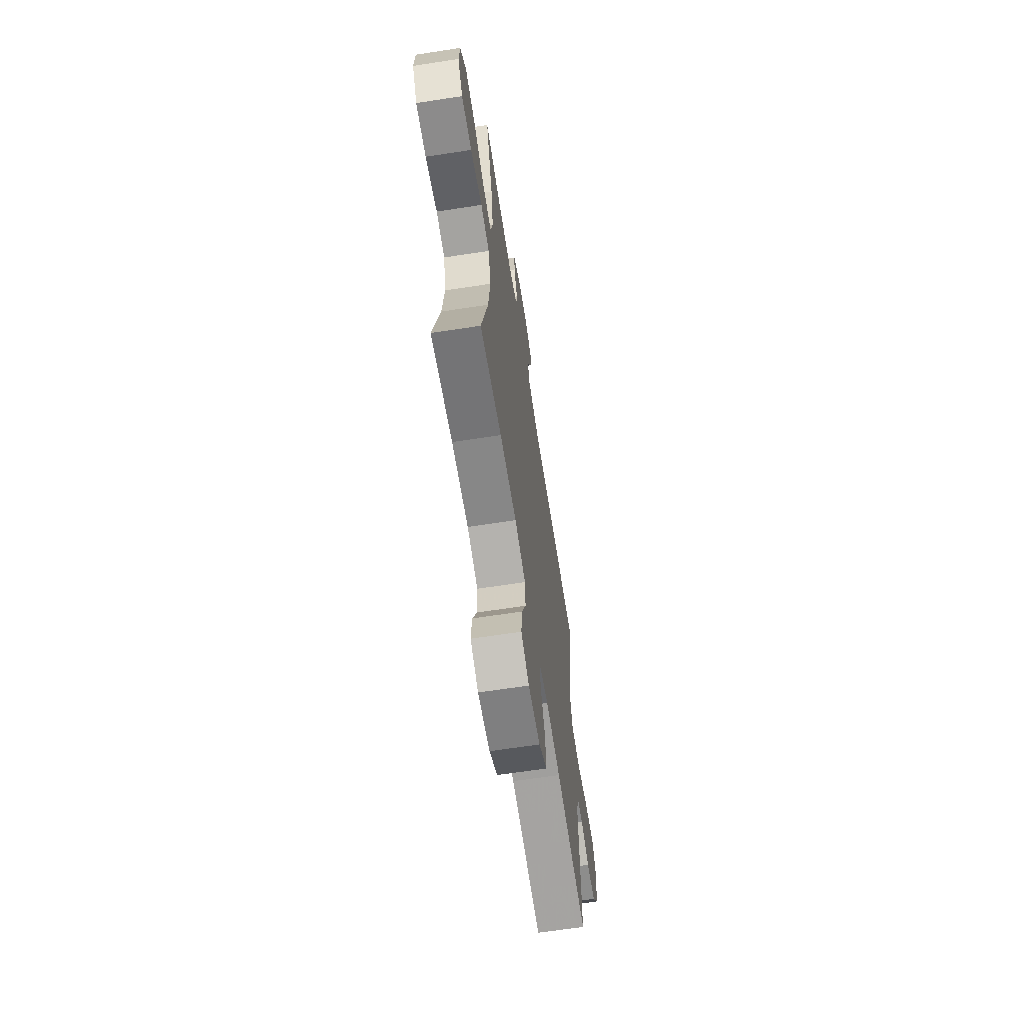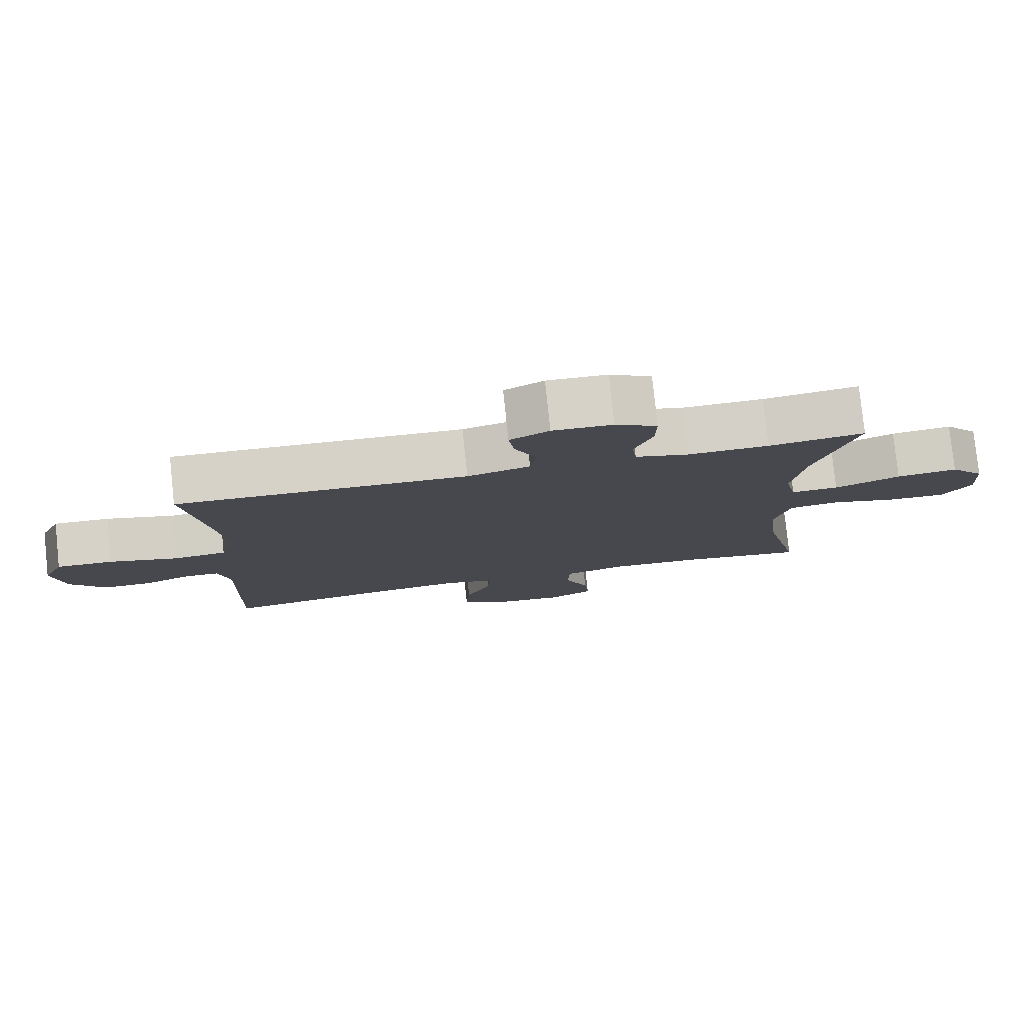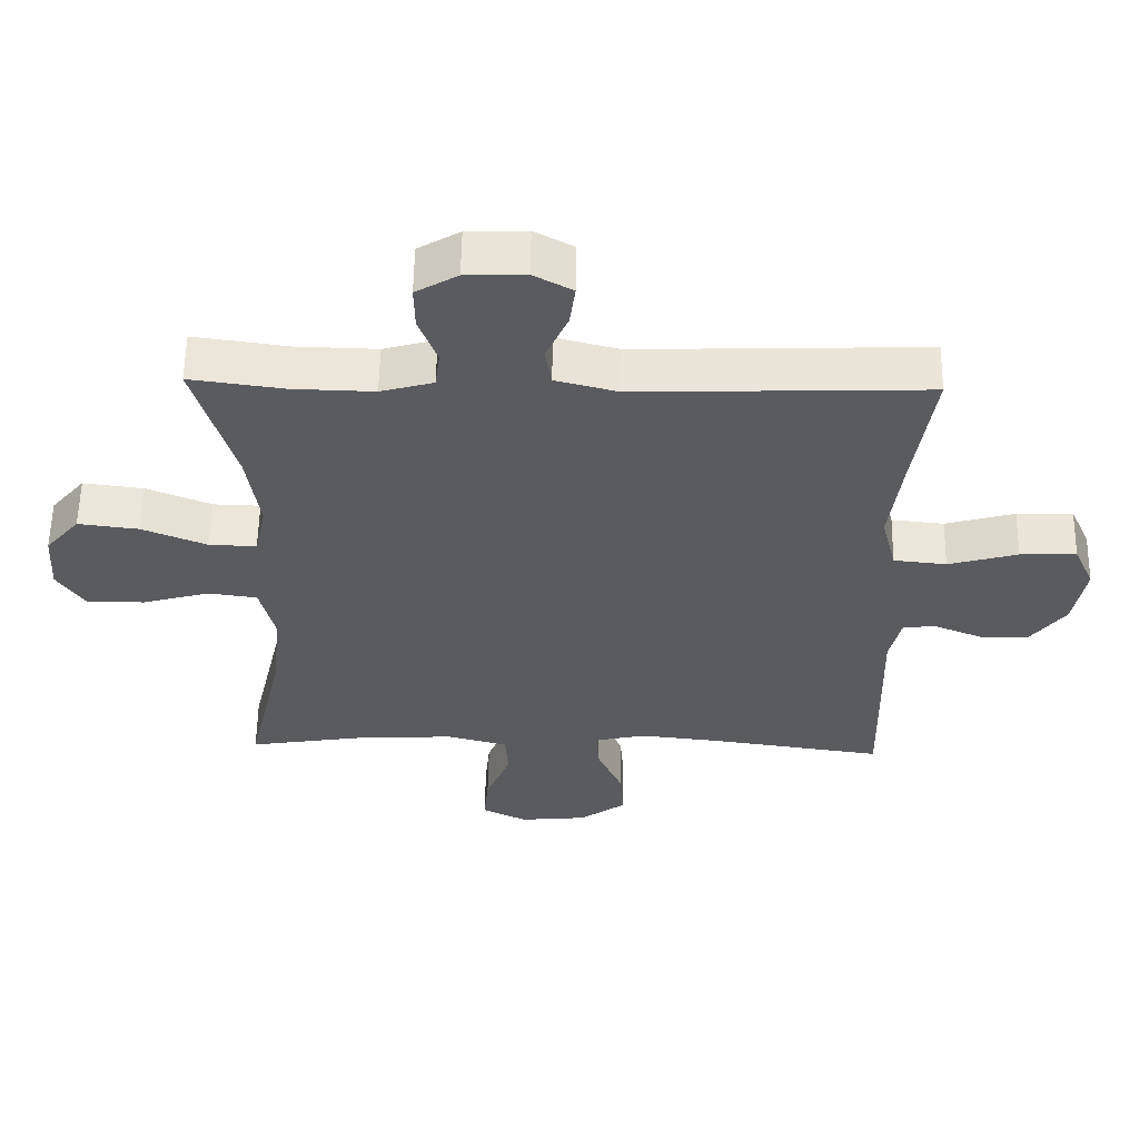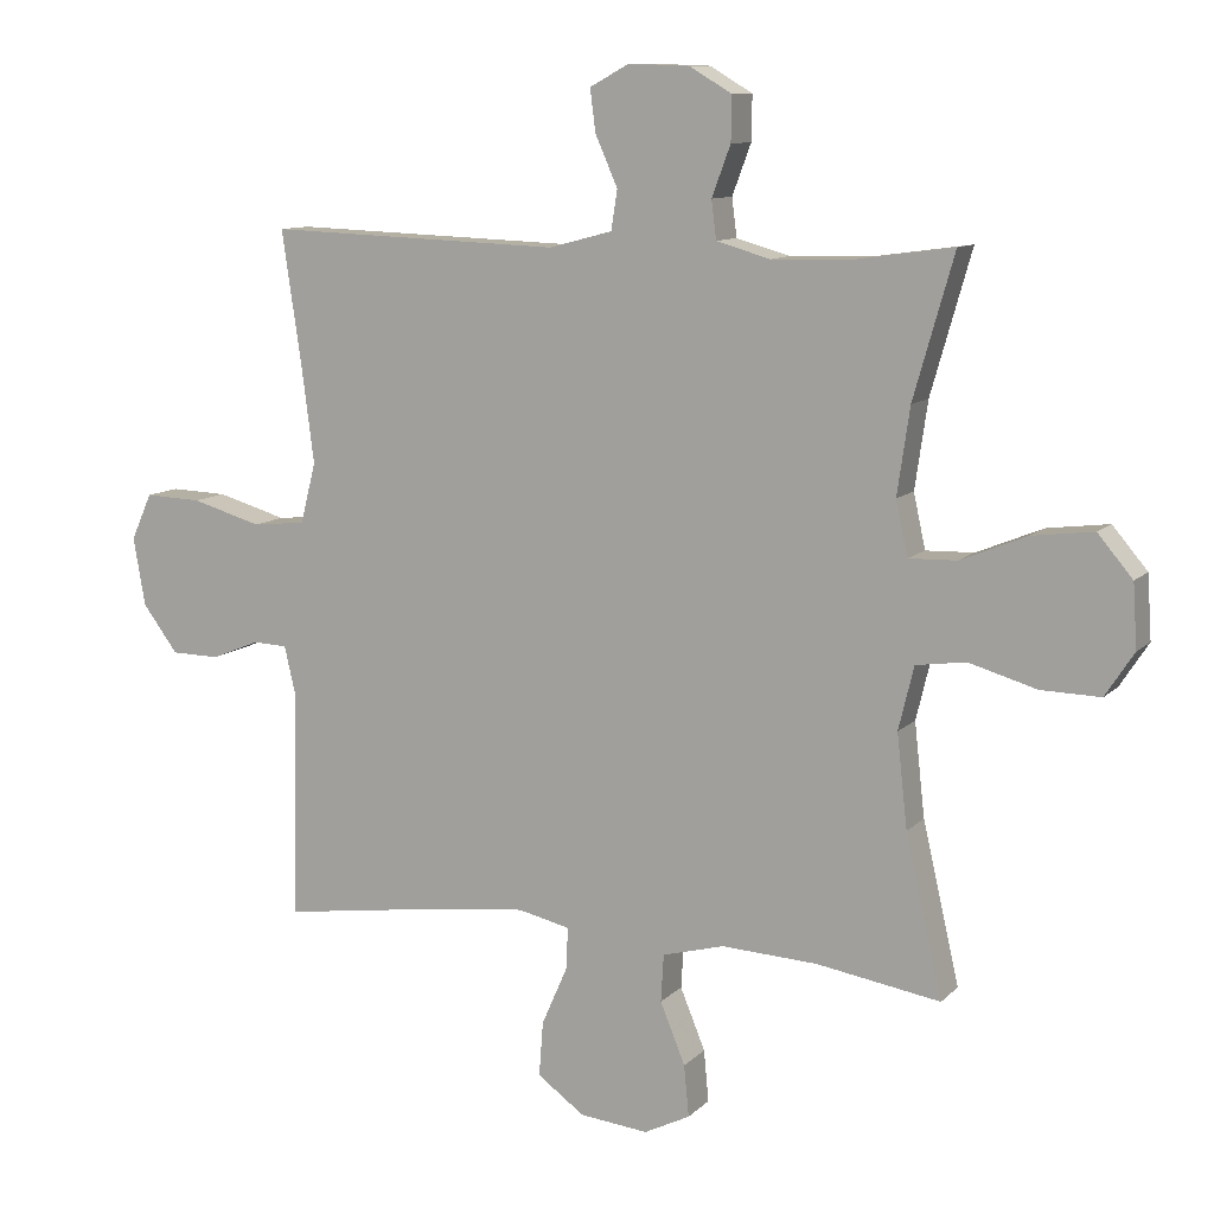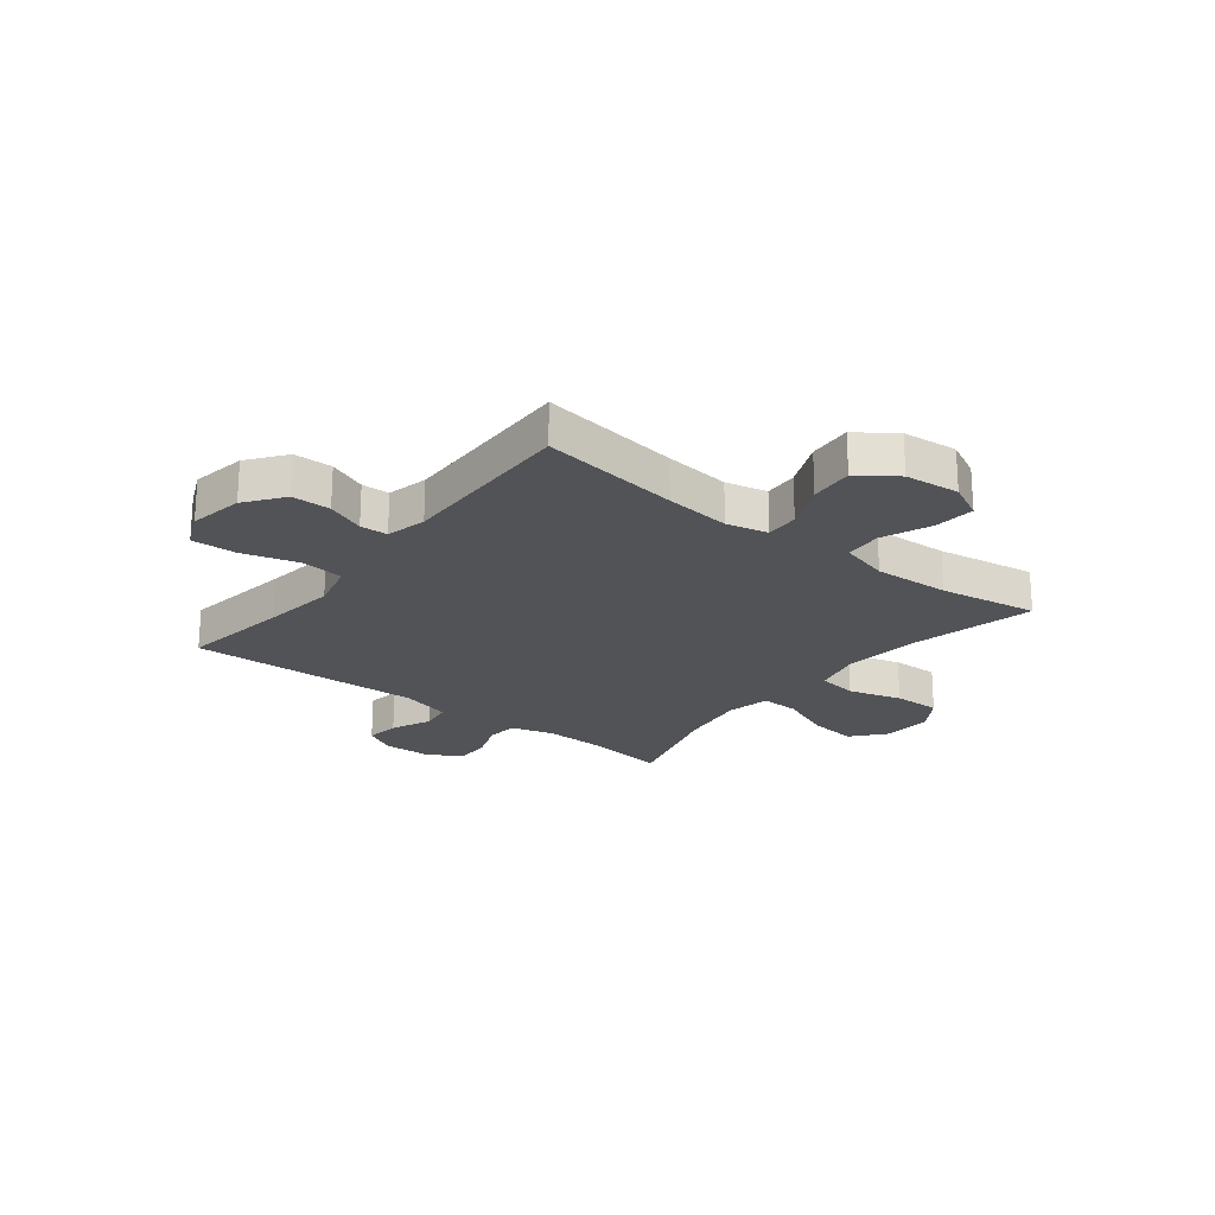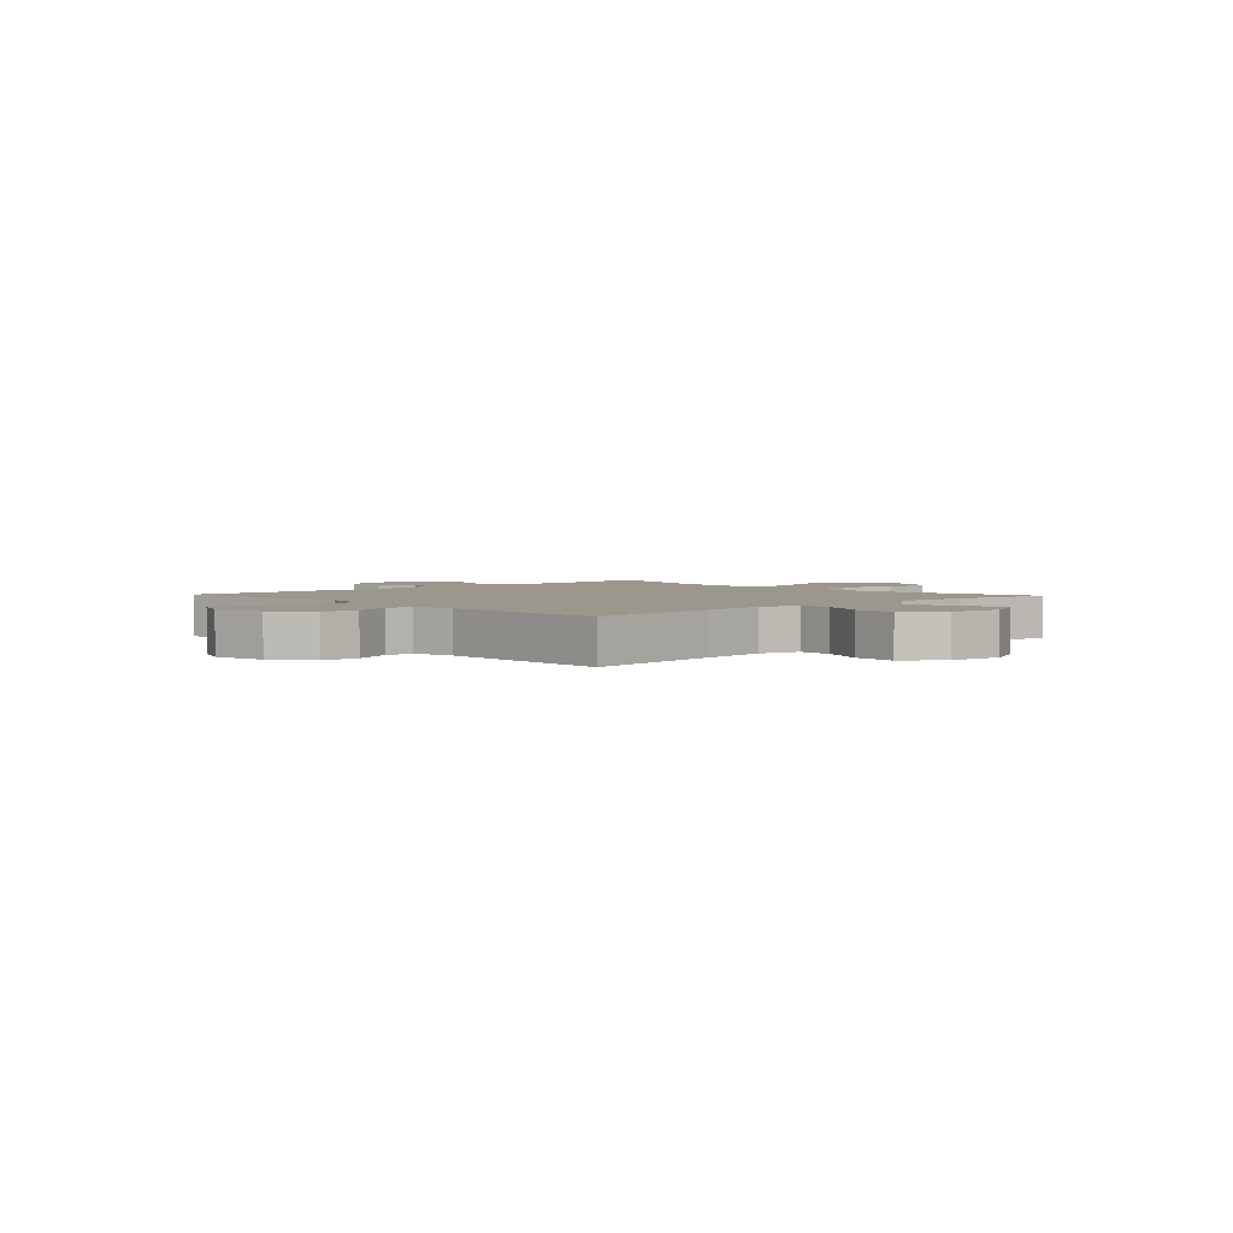
<metadata>
{"format":"obj","ext":"obj","renderer":"f3d","projection":"perspective","resolution":1024,"background":"white","views":[{"elev":-65.3,"azim":-81.2,"up":"+Z"},{"elev":79.2,"azim":174.0,"up":"+Z"},{"elev":57.7,"azim":1.0,"up":"+Z"},{"elev":10.4,"azim":-154.8,"up":"+Z"},{"elev":-22.3,"azim":141.8,"up":"+Y"},{"elev":2.9,"azim":137.1,"up":"+Y"}]}
</metadata>
<code>
v -0.5 0.07 -0.5
v -0.447 0.07 -0.271
v -0.432 0.07 -0.137
v -0.454 0.07 -0.046
v -0.526 0.07 -0.036
v -0.623 0.07 -0.064
v -0.708 0.07 -0.066
v -0.749 0.07 -0.003
v -0.743 0.07 0.088
v -0.693 0.07 0.147
v -0.605 0.07 0.136
v -0.51 0.07 0.097
v -0.441 0.07 0.095
v -0.424 0.07 0.173
v -0.442 0.07 0.297
v -0.5 0.07 0.5
v -0.362 0.07 0.481
v -0.244 0.07 0.478
v -0.167 0.07 0.5
v -0.16 0.07 0.555
v -0.187 0.07 0.627
v -0.188 0.07 0.691
v -0.127 0.07 0.727
v -0.04 0.07 0.73
v 0.017 0.07 0.699
v 0.009 0.07 0.638
v -0.023 0.07 0.566
v -0.014 0.07 0.509
v 0.077 0.07 0.485
v 0.5 0.07 0.5
v 0.471 0.07 0.301
v 0.454 0.07 0.169
v 0.476 0.07 0.082
v 0.553 0.07 0.074
v 0.654 0.07 0.103
v 0.736 0.07 0.106
v 0.766 0.07 0.039
v 0.749 0.07 -0.059
v 0.698 0.07 -0.127
v 0.628 0.07 -0.128
v 0.559 0.07 -0.1
v 0.509 0.07 -0.102
v 0.492 0.07 -0.175
v 0.5 0.07 -0.5
v 0.247 0.07 -0.464
v 0.128 0.07 -0.451
v 0.053 0.07 -0.468
v 0.056 0.07 -0.529
v 0.093 0.07 -0.613
v 0.099 0.07 -0.692
v 0.031 0.07 -0.741
v -0.068 0.07 -0.751
v -0.134 0.07 -0.718
v -0.127 0.07 -0.644
v -0.091 0.07 -0.556
v -0.095 0.07 -0.488
v -0.184 0.07 -0.464
v -0.322 0.07 -0.471
v -0.5 0 -0.5
v -0.447 0 -0.271
v -0.432 0 -0.137
v -0.454 0 -0.046
v -0.526 0 -0.036
v -0.623 0 -0.064
v -0.708 0 -0.066
v -0.749 0 -0.003
v -0.743 0 0.088
v -0.693 0 0.147
v -0.605 0 0.136
v -0.51 0 0.097
v -0.441 0 0.095
v -0.424 0 0.173
v -0.442 0 0.297
v -0.5 0 0.5
v -0.362 0 0.481
v -0.244 0 0.478
v -0.167 0 0.5
v -0.16 0 0.555
v -0.187 0 0.627
v -0.188 0 0.691
v -0.127 0 0.727
v -0.04 0 0.73
v 0.017 0 0.699
v 0.009 0 0.638
v -0.023 0 0.566
v -0.014 0 0.509
v 0.077 0 0.485
v 0.5 0 0.5
v 0.471 0 0.301
v 0.454 0 0.169
v 0.476 0 0.082
v 0.553 0 0.074
v 0.654 0 0.103
v 0.736 0 0.106
v 0.766 0 0.039
v 0.749 0 -0.059
v 0.698 0 -0.127
v 0.628 0 -0.128
v 0.559 0 -0.1
v 0.509 0 -0.102
v 0.492 0 -0.175
v 0.5 0 -0.5
v 0.247 0 -0.464
v 0.128 0 -0.451
v 0.053 0 -0.468
v 0.056 0 -0.529
v 0.093 0 -0.613
v 0.099 0 -0.692
v 0.031 0 -0.741
v -0.068 0 -0.751
v -0.134 0 -0.718
v -0.127 0 -0.644
v -0.091 0 -0.556
v -0.095 0 -0.488
v -0.184 0 -0.464
v -0.322 0 -0.471
f 53 54 55
f 52 53 55
f 51 52 55
f 50 51 55
f 49 50 55
f 48 49 55
f 47 48 55 56
f 46 47 56 57
f 43 44 45
f 42 43 45 46
f 39 40 41
f 38 39 41
f 37 38 41
f 36 37 41
f 35 36 41
f 34 35 41
f 33 34 41 42
f 42 46 57
f 33 42 57
f 32 33 57
f 29 30 31
f 32 57 58
f 31 32 58
f 29 31 58
f 28 29 58
f 25 26 27
f 24 25 27
f 23 24 27
f 22 23 27
f 21 22 27
f 20 21 27
f 15 16 17
f 14 15 17 18
f 13 14 18 19
f 10 11 12
f 9 10 12
f 8 9 12
f 7 8 12
f 6 7 12
f 5 6 12
f 4 5 12 13
f 3 4 13 19
f 58 1 2
f 28 58 2
f 27 28 2
f 19 20 27
f 2 3 19 27
f 113 112 111
f 113 111 110
f 113 110 109
f 113 109 108
f 113 108 107
f 113 107 106
f 114 113 106 105
f 115 114 105 104
f 103 102 101
f 104 103 101 100
f 99 98 97
f 99 97 96
f 99 96 95
f 99 95 94
f 99 94 93
f 99 93 92
f 100 99 92 91
f 115 104 100
f 115 100 91
f 115 91 90
f 89 88 87
f 116 115 90
f 116 90 89
f 116 89 87
f 116 87 86
f 85 84 83
f 85 83 82
f 85 82 81
f 85 81 80
f 85 80 79
f 85 79 78
f 75 74 73
f 76 75 73 72
f 77 76 72 71
f 70 69 68
f 70 68 67
f 70 67 66
f 70 66 65
f 70 65 64
f 70 64 63
f 71 70 63 62
f 77 71 62 61
f 60 59 116
f 60 116 86
f 60 86 85
f 85 78 77
f 85 77 61 60
f 1 59 60 2
f 2 60 61 3
f 3 61 62 4
f 4 62 63 5
f 5 63 64 6
f 6 64 65 7
f 7 65 66 8
f 8 66 67 9
f 9 67 68 10
f 10 68 69 11
f 11 69 70 12
f 12 70 71 13
f 13 71 72 14
f 14 72 73 15
f 15 73 74 16
f 16 74 75 17
f 17 75 76 18
f 18 76 77 19
f 19 77 78 20
f 20 78 79 21
f 21 79 80 22
f 22 80 81 23
f 23 81 82 24
f 24 82 83 25
f 25 83 84 26
f 26 84 85 27
f 27 85 86 28
f 28 86 87 29
f 29 87 88 30
f 30 88 89 31
f 31 89 90 32
f 32 90 91 33
f 33 91 92 34
f 34 92 93 35
f 35 93 94 36
f 36 94 95 37
f 37 95 96 38
f 38 96 97 39
f 39 97 98 40
f 40 98 99 41
f 41 99 100 42
f 42 100 101 43
f 43 101 102 44
f 44 102 103 45
f 45 103 104 46
f 46 104 105 47
f 47 105 106 48
f 48 106 107 49
f 49 107 108 50
f 50 108 109 51
f 51 109 110 52
f 52 110 111 53
f 53 111 112 54
f 54 112 113 55
f 55 113 114 56
f 56 114 115 57
f 57 115 116 58
f 58 116 59 1

</code>
